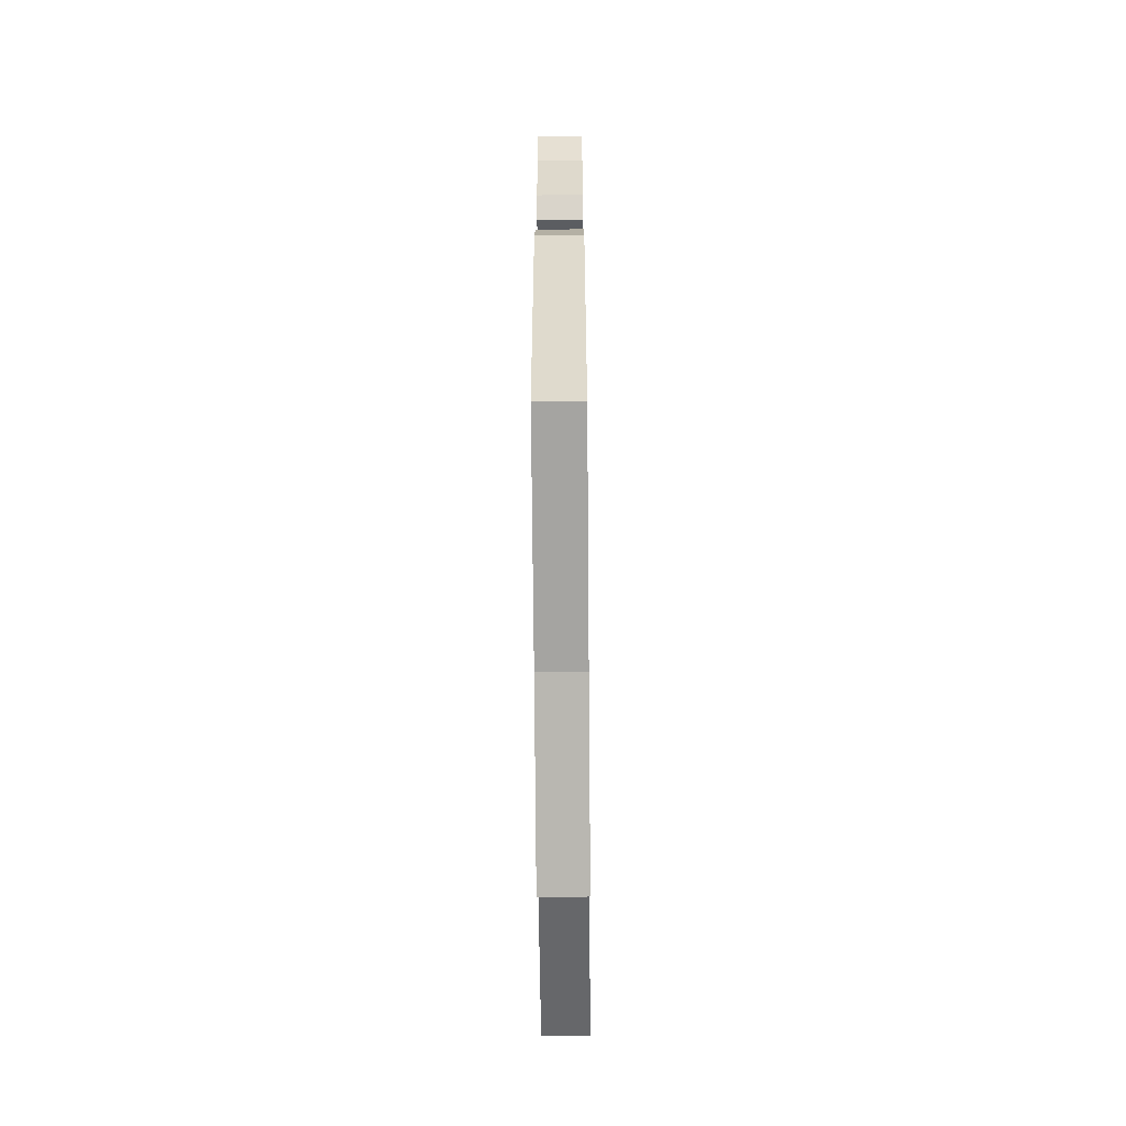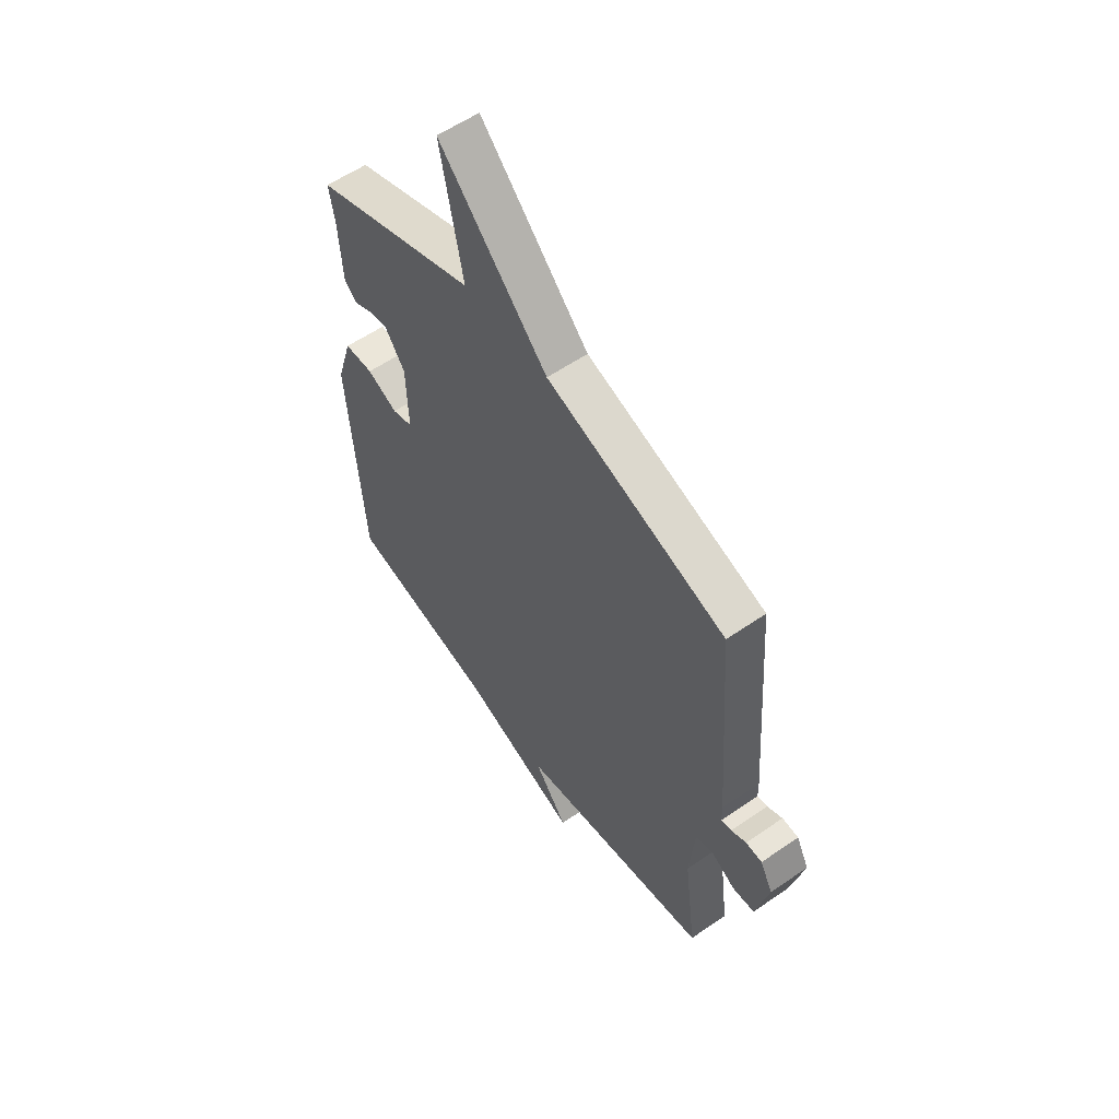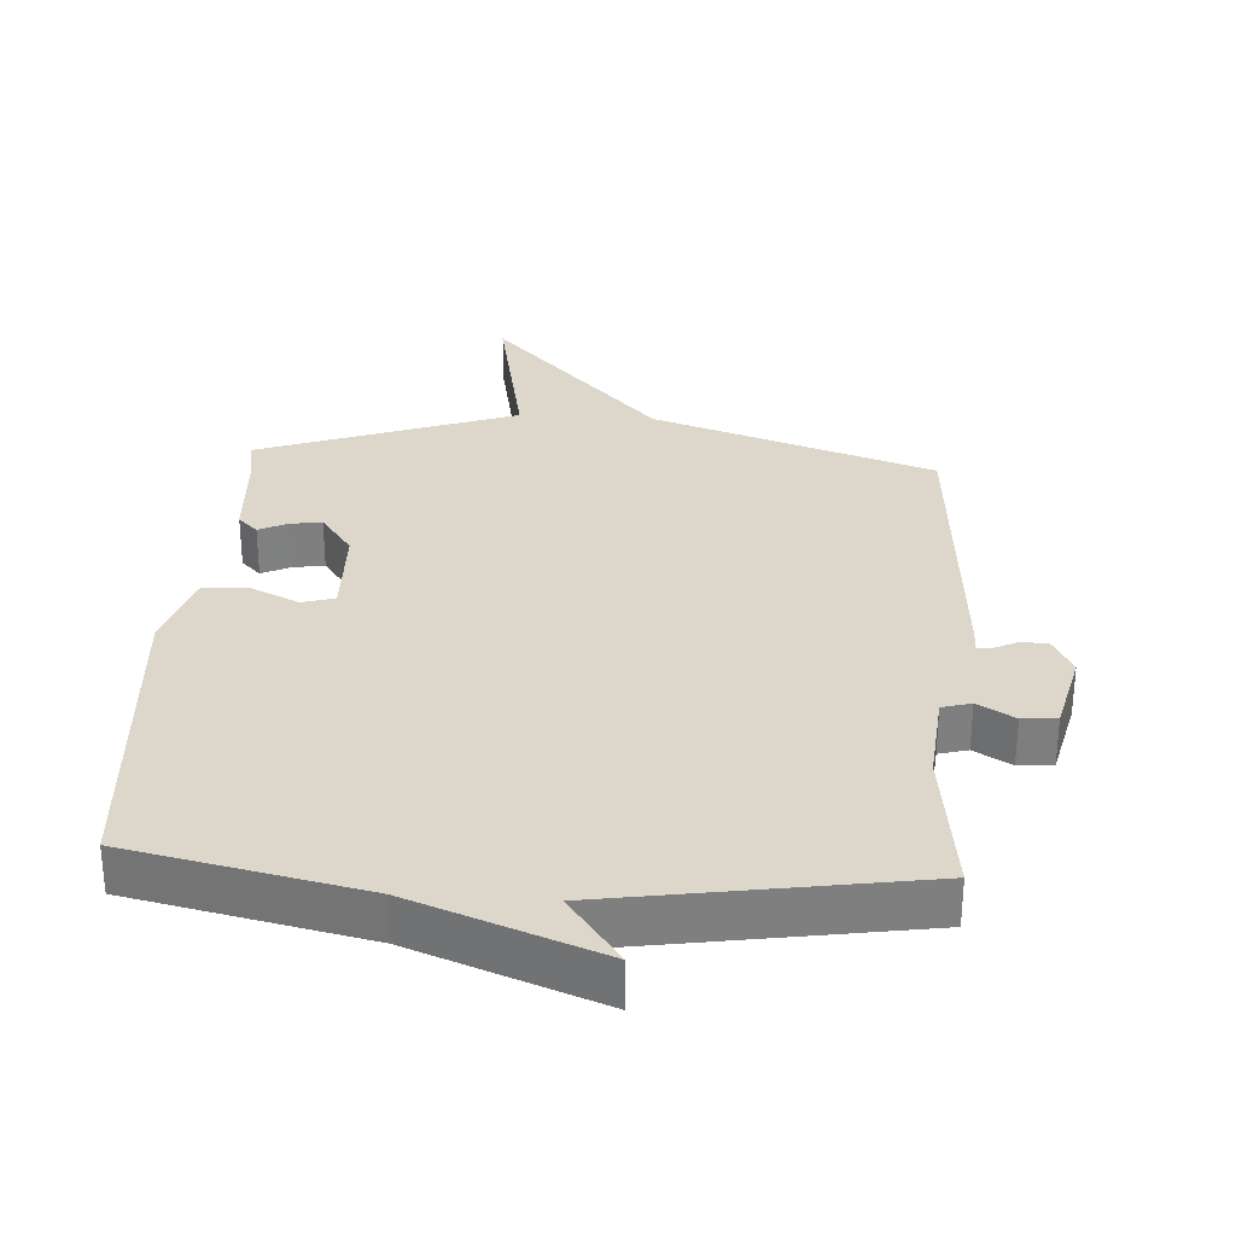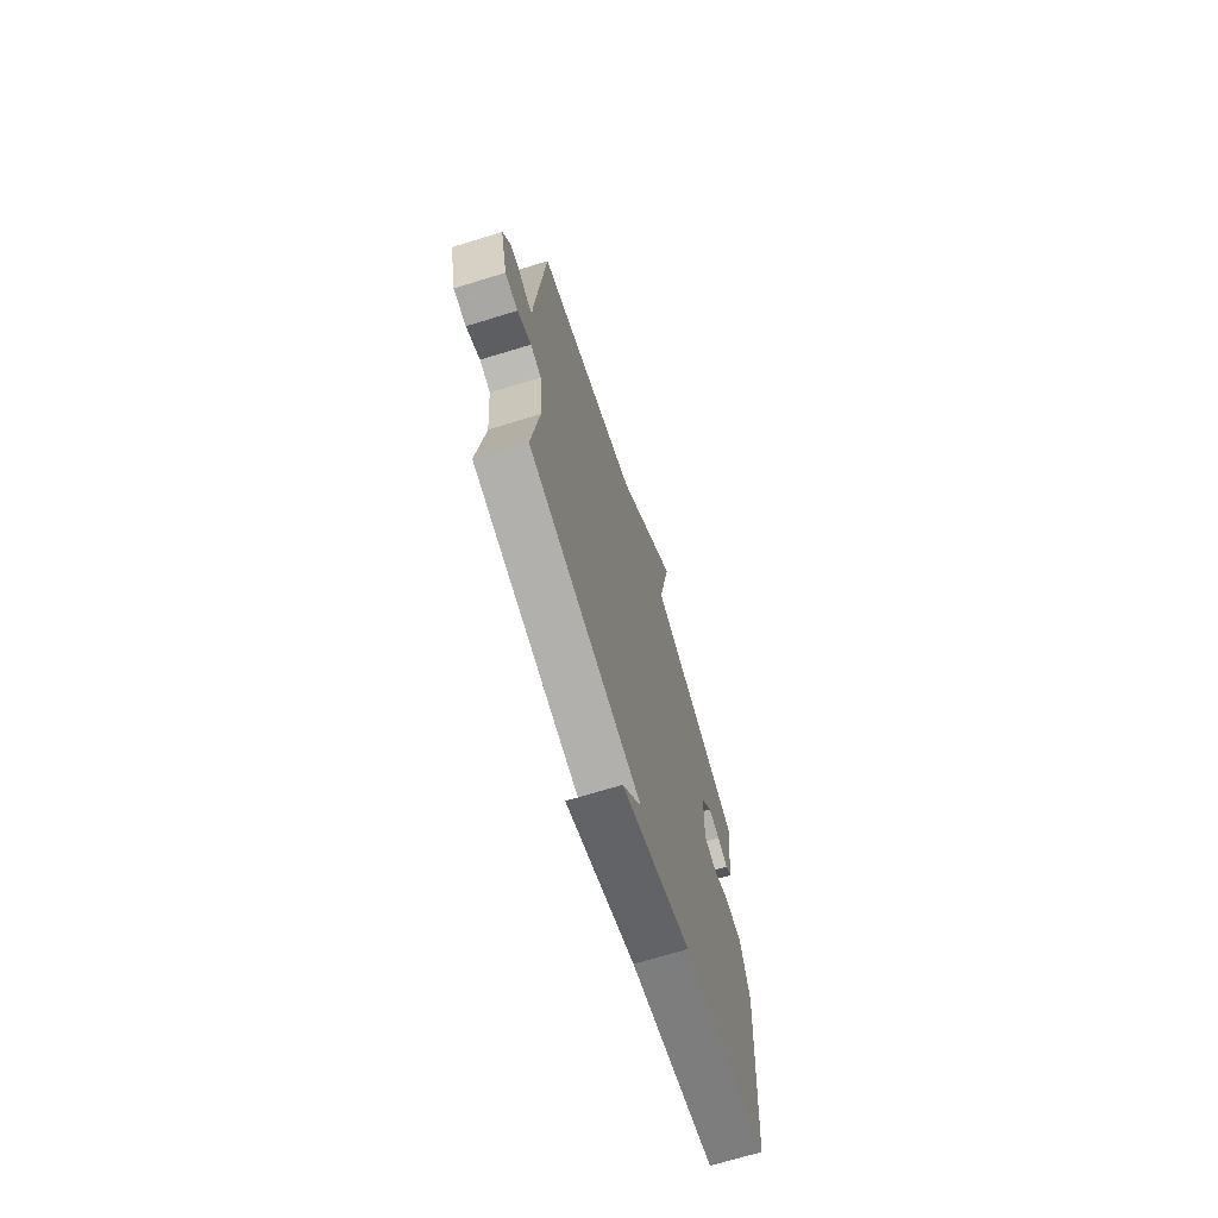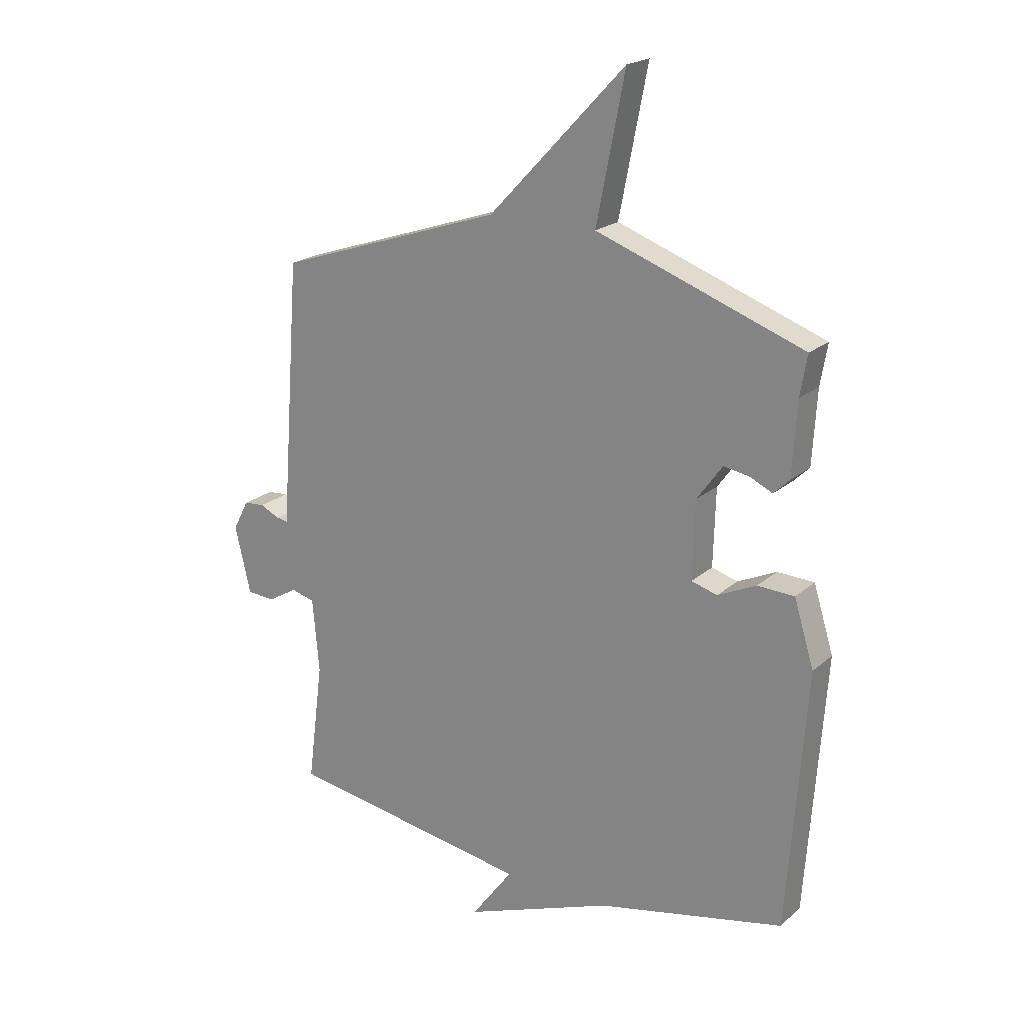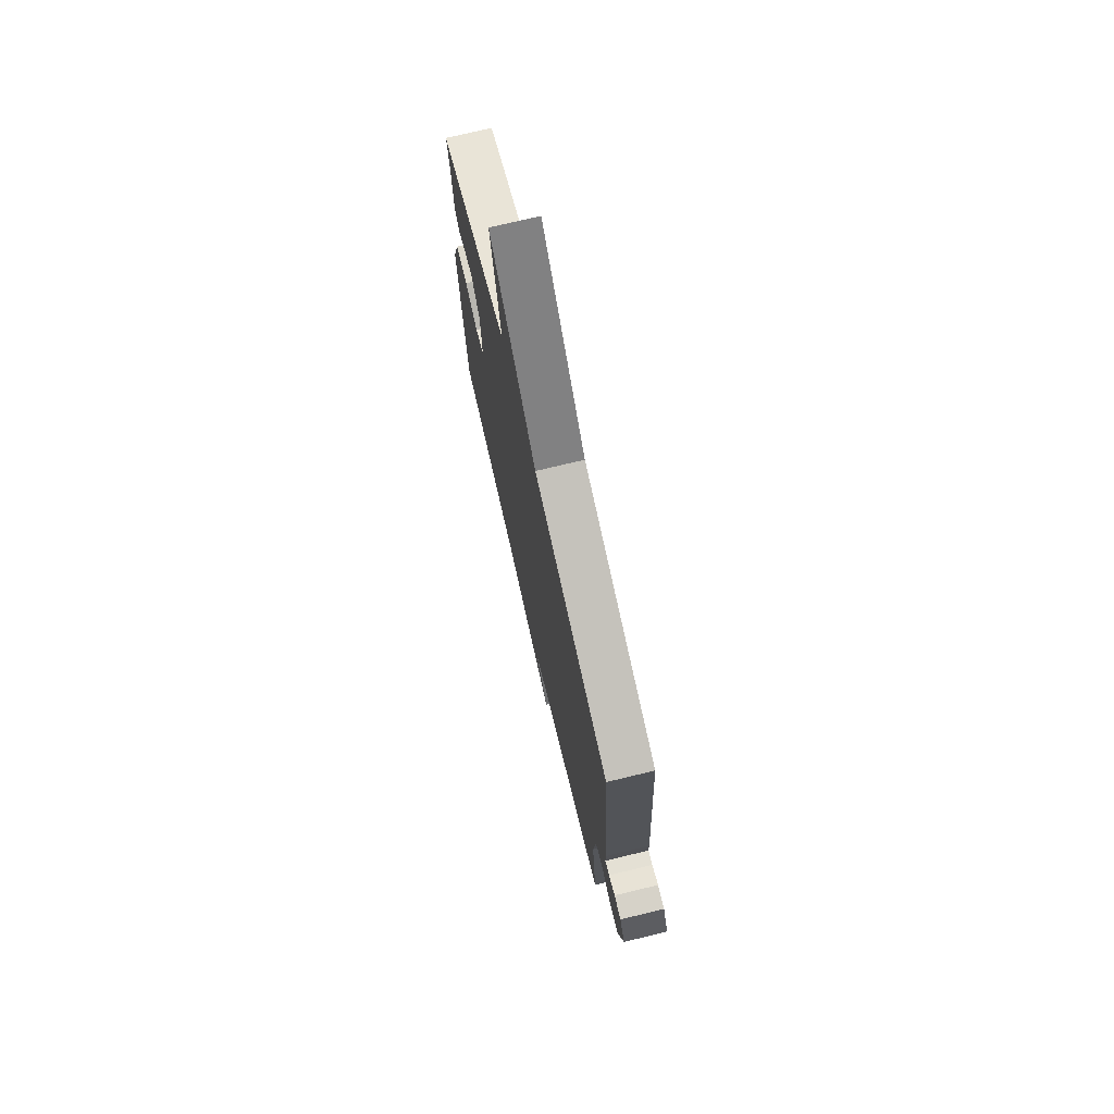
<metadata>
{"format":"obj","ext":"obj","renderer":"f3d","projection":"perspective","resolution":1024,"background":"white","views":[{"elev":-61.3,"azim":90.5,"up":"+Z"},{"elev":57.5,"azim":-125.7,"up":"+Z"},{"elev":30.7,"azim":-176.3,"up":"+Y"},{"elev":-70.3,"azim":-73.0,"up":"+Z"},{"elev":20.6,"azim":33.5,"up":"+Z"},{"elev":74.2,"azim":-103.5,"up":"+Z"}]}
</metadata>
<code>
v -0.5 0.07 -0.5
v -0.471 0.07 -0.275
v -0.483 0.07 -0.138
v -0.526 0.07 -0.126
v -0.581 0.07 -0.158
v -0.632 0.07 -0.154
v -0.661 0.07 -0.031
v -0.632 0.07 0.025
v -0.594 0.07 0.028
v -0.559 0.07 0.011
v -0.535 0.07 0.007
v -0.534 0.07 0.048
v -0.5 0.07 0.5
v -0.082 0.07 0.639
v 0.17 0.07 0.905
v 0.118 0.07 0.639
v 0.5 0.07 0.5
v 0.487 0.07 0.425
v 0.479 0.07 0.29
v 0.45 0.07 0.262
v 0.408 0.07 0.282
v 0.361 0.07 0.29
v 0.314 0.07 0.225
v 0.31 0.07 0.082
v 0.358 0.07 0.068
v 0.429 0.07 0.101
v 0.497 0.07 0.098
v 0.534 0.07 -0.022
v 0.5 0.07 -0.5
v 0.154 0.07 -0.574
v -0.123 0.07 -0.678
v -0.046 0.07 -0.574
v -0.5 0 -0.5
v -0.471 0 -0.275
v -0.483 0 -0.138
v -0.526 0 -0.126
v -0.581 0 -0.158
v -0.632 0 -0.154
v -0.661 0 -0.031
v -0.632 0 0.025
v -0.594 0 0.028
v -0.559 0 0.011
v -0.535 0 0.007
v -0.534 0 0.048
v -0.5 0 0.5
v -0.082 0 0.639
v 0.17 0 0.905
v 0.118 0 0.639
v 0.5 0 0.5
v 0.487 0 0.425
v 0.479 0 0.29
v 0.45 0 0.262
v 0.408 0 0.282
v 0.361 0 0.29
v 0.314 0 0.225
v 0.31 0 0.082
v 0.358 0 0.068
v 0.429 0 0.101
v 0.497 0 0.098
v 0.534 0 -0.022
v 0.5 0 -0.5
v 0.154 0 -0.574
v -0.123 0 -0.678
v -0.046 0 -0.574
f 30 31 32
f 30 32 1
f 29 30 1
f 28 29 1
f 27 28 1
f 26 27 1
f 25 26 1
f 24 25 1 2
f 23 24 2 3
f 22 23 3 4
f 18 19 20 21
f 18 21 22
f 17 18 22
f 16 17 22
f 14 15 16
f 16 22 4
f 14 16 4
f 13 14 4
f 12 13 4
f 11 12 4
f 8 9 10
f 7 8 10
f 6 7 10
f 5 6 10
f 4 5 10
f 4 10 11
f 64 63 62
f 33 64 62
f 33 62 61
f 33 61 60
f 33 60 59
f 33 59 58
f 33 58 57
f 34 33 57 56
f 35 34 56 55
f 36 35 55 54
f 53 52 51 50
f 54 53 50
f 54 50 49
f 54 49 48
f 48 47 46
f 36 54 48
f 36 48 46
f 36 46 45
f 36 45 44
f 36 44 43
f 42 41 40
f 42 40 39
f 42 39 38
f 42 38 37
f 42 37 36
f 43 42 36
f 1 33 34 2
f 2 34 35 3
f 3 35 36 4
f 4 36 37 5
f 5 37 38 6
f 6 38 39 7
f 7 39 40 8
f 8 40 41 9
f 9 41 42 10
f 10 42 43 11
f 11 43 44 12
f 12 44 45 13
f 13 45 46 14
f 14 46 47 15
f 15 47 48 16
f 16 48 49 17
f 17 49 50 18
f 18 50 51 19
f 19 51 52 20
f 20 52 53 21
f 21 53 54 22
f 22 54 55 23
f 23 55 56 24
f 24 56 57 25
f 25 57 58 26
f 26 58 59 27
f 27 59 60 28
f 28 60 61 29
f 29 61 62 30
f 30 62 63 31
f 31 63 64 32
f 32 64 33 1

</code>
